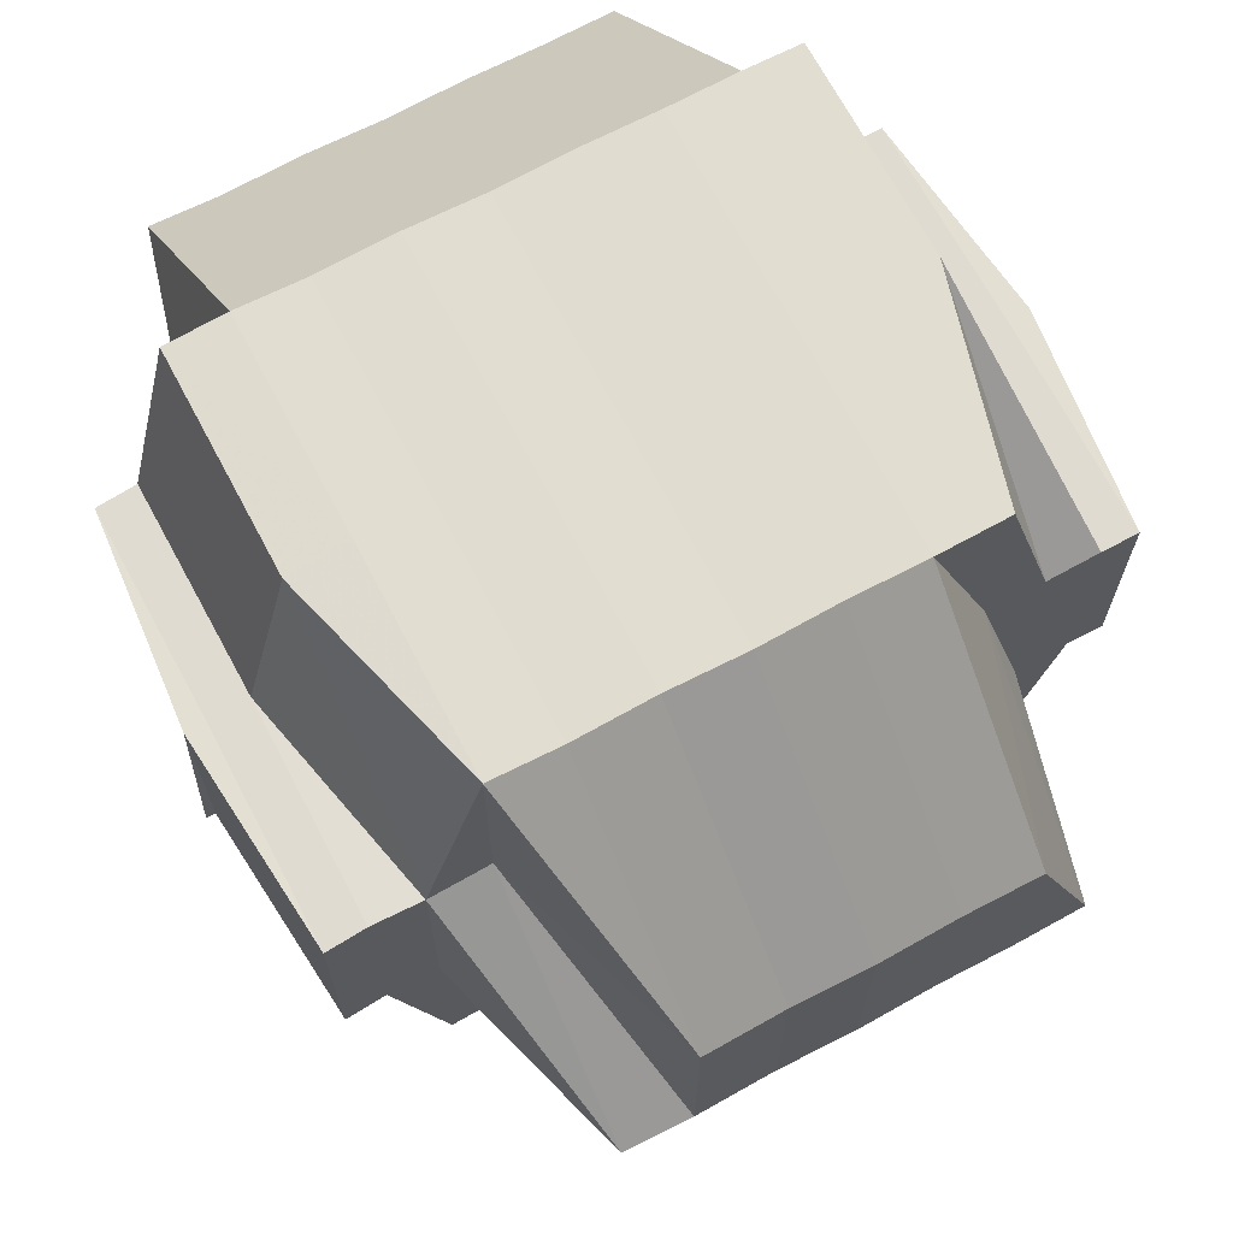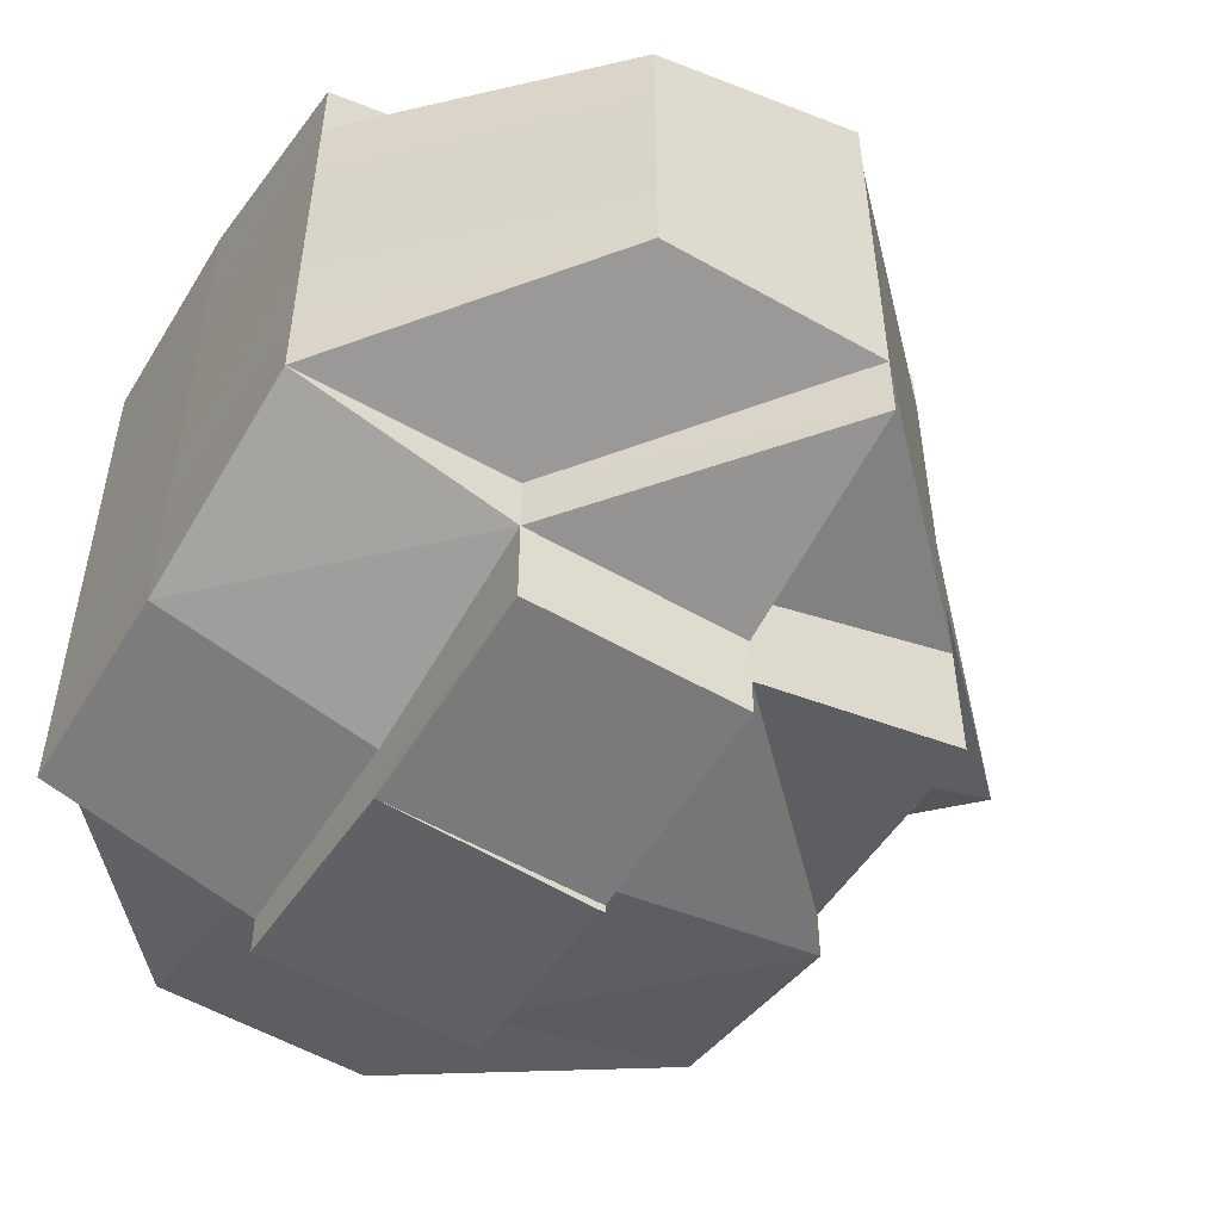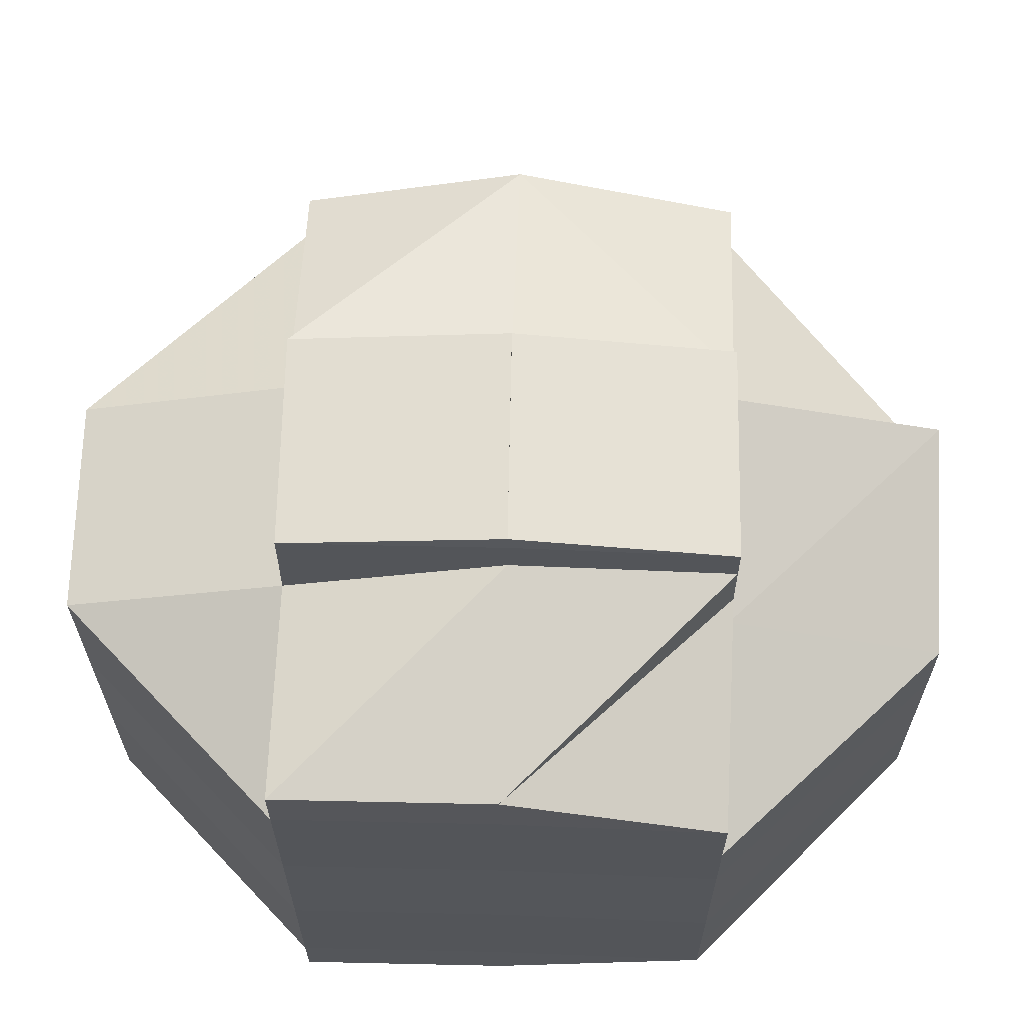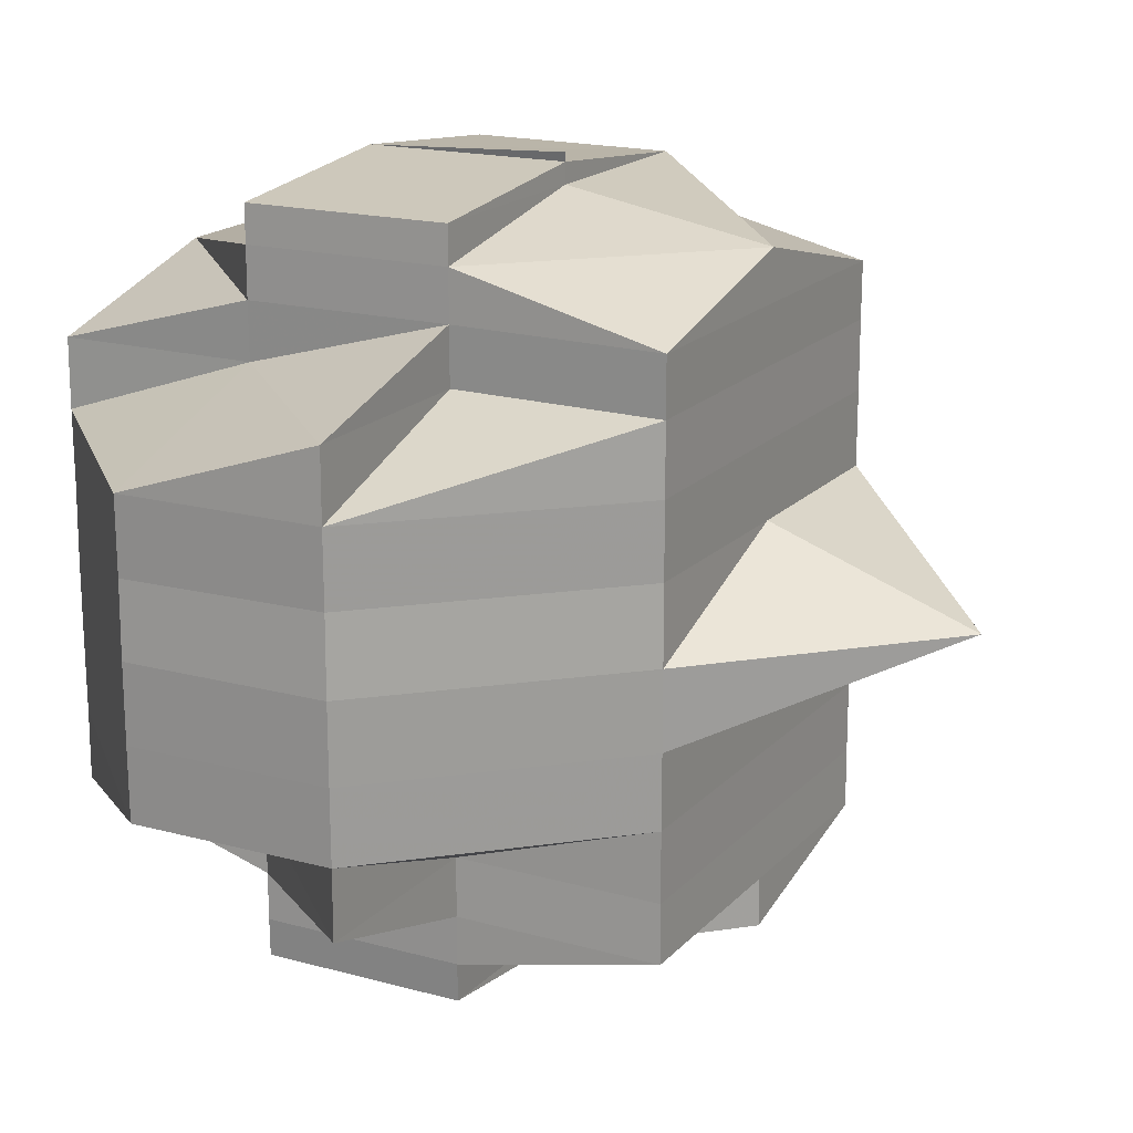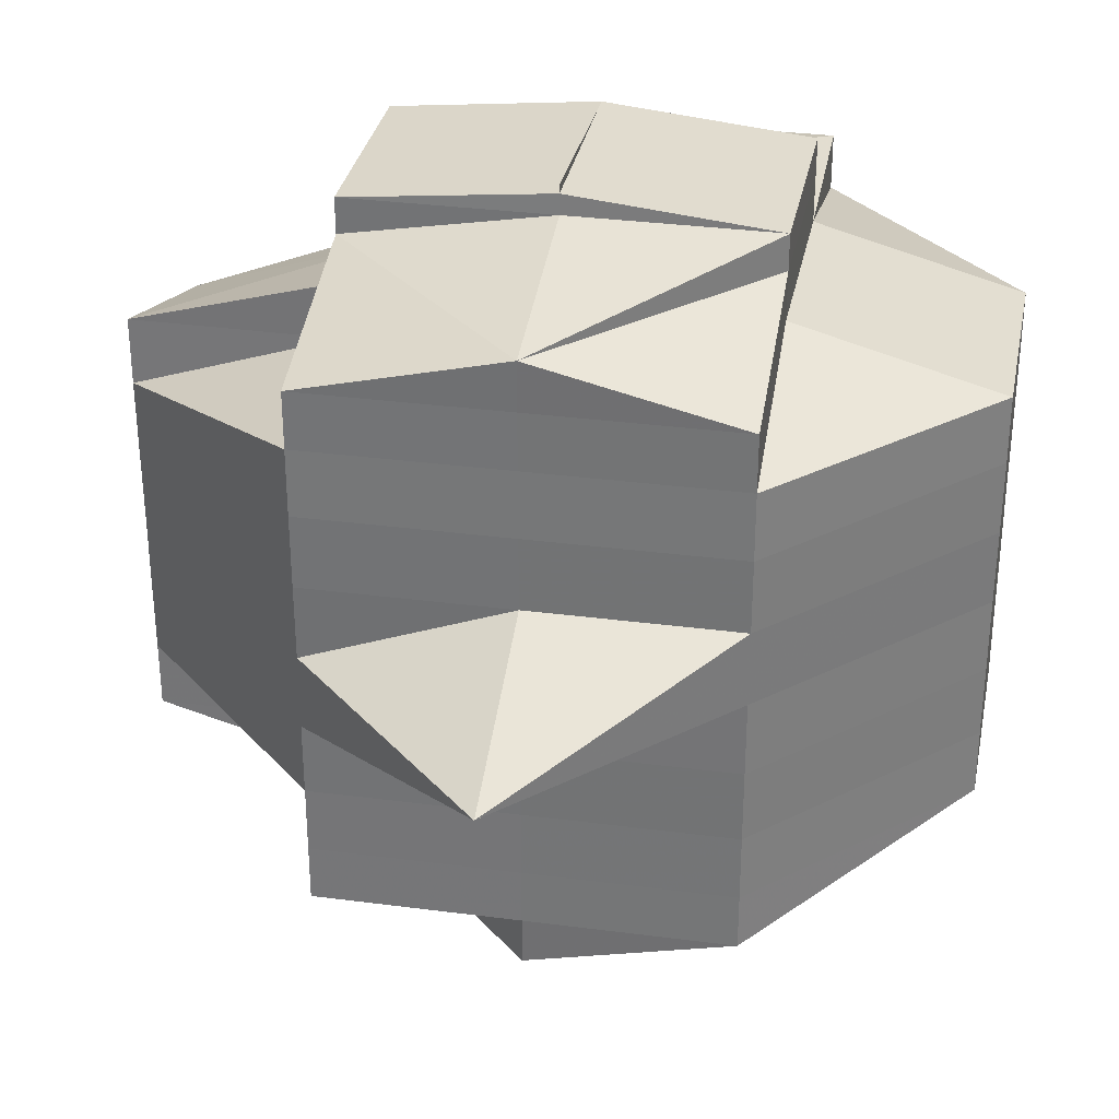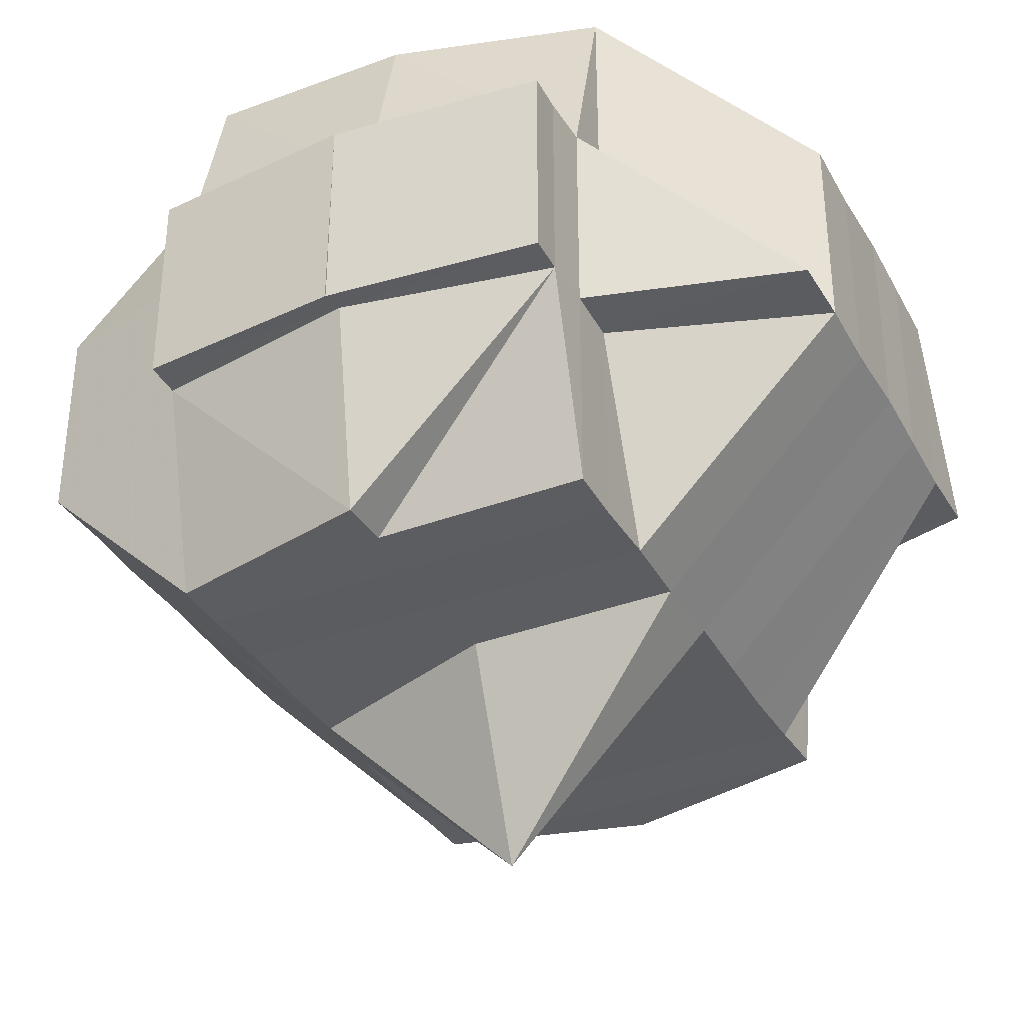
<metadata>
{"format":"obj","ext":"obj","renderer":"f3d","projection":"perspective","resolution":1024,"background":"white","views":[{"elev":69.1,"azim":-118.3,"up":"+Y"},{"elev":-53.3,"azim":-121.6,"up":"+Z"},{"elev":65.3,"azim":-178.3,"up":"+Z"},{"elev":18.0,"azim":-61.8,"up":"+Z"},{"elev":32.5,"azim":10.4,"up":"+Z"},{"elev":-35.5,"azim":-153.8,"up":"+Y"}]}
</metadata>
<code>
o 2390
v 2247 1879 15.09
v 2247 1879 15.09
v 2247 1879 15.09
v 2247 1879 15.09
v 2247 1879 15.09
v 2247 1879 15.09
v 2247 1879 15.09
v 2247 1879 15.09
v 2247 1879 15.09
v 2247 1879 15.09
v 2247 1879 15.09
v 2247 1879 15.09
v 2247 1879 15.09
v 2247 1879 15.09
v 2247 1879 15.09
v 2247 1879 15.09
v 2247 1879 15.09
v 2247 1879 15.09
v 2247 1879 15.09
v 2247 1879 15.09
v 2247 1879 15.09
v 2247 1879 15.09
v 2247 1879 15.09
v 2247 1879 15.09
v 2247 1879 15.09
v 2247 1879 15.08
v 2247 1879 15.09
v 2247 1879 15.09
v 2247 1879 15.09
v 2247 1879 15.09
v 2247 1879 15.09
v 2247 1879 15.09
v 2247 1879 15.09
v 2247 1879 15.08
v 2247 1879 15.09
v 2247 1879 15.09
v 2247 1879 15.09
v 2247 1879 15.09
v 2247 1879 15.09
v 2247 1879 15.09
v 2247 1879 15.08
v 2247 1879 15.08
v 2247 1879 15.08
v 2247 1879 15.08
v 2247 1879 15.08
v 2247 1879 15.09
v 2247 1879 15.08
v 2247 1879 15.08
v 2247 1879 15.08
v 2247 1879 15.08
v 2247 1879 15.08
v 2247 1879 15.08
v 2247 1879 15.08
v 2247 1879 15.08
v 2247 1879 15.08
v 2247 1879 15.08
v 2247 1879 15.08
v 2247 1879 15.09
v 2247 1879 15.08
v 2247 1879 15.08
v 2247 1879 15.08
v 2247 1879 15.09
v 2247 1879 15.08
v 2247 1879 15.08
v 2247 1879 15.08
v 2247 1879 15.08
v 2247 1879 15.08
v 2247 1879 15.08
v 2247 1879 15.08
v 2247 1879 15.08
v 2247 1879 15.08
v 2247 1879 15.08
v 2247 1879 15.09
v 2247 1879 15.08
v 2247 1879 15.08
v 2247 1879 15.08
v 2247 1879 15.08
v 2247 1879 15.08
v 2247 1879 15.08
v 2247 1879 15.07
v 2247 1879 15.08
v 2247 1879 15.08
v 2247 1879 15.08
v 2247 1879 15.08
v 2247 1879 15.08
v 2247 1879 15.08
v 2247 1879 15.08
v 2247 1879 15.08
v 2247 1879 15.08
v 2247 1879 15.07
v 2247 1879 15.08
v 2247 1879 15.08
v 2247 1879 15.07
v 2247 1879 15.07
v 2247 1879 15.07
v 2247 1879 15.07
v 2247 1879 15.07
v 2247 1879 15.08
v 2247 1879 15.07
v 2247 1879 15.07
v 2247 1879 15.07
v 2247 1879 15.07
v 2247 1879 15.07
v 2247 1879 15.07
v 2247 1879 15.06
v 2247 1879 15.06
v 2247 1879 15.06
v 2247 1879 15.06
v 2247 1879 15.06
v 2247 1879 15.06
v 2247 1879 15.06
v 2247 1879 15.06
v 2247 1879 15.07
v 2247 1879 15.06
v 2247 1879 15.06
v 2247 1879 15.06
v 2247 1879 15.05
v 2247 1879 15.05
v 2247 1879 15.05
v 2247 1879 15.06
v 2247 1879 15.05
v 2247 1879 15.05
v 2247 1879 15.05
v 2247 1879 15.06
v 2247 1879 15.06
v 2247 1879 15.07
v 2247 1879 15.07
v 2247 1879 15.07
v 2247 1879 15.07
v 2247 1879 15.07
v 2247 1879 15.07
v 2247 1879 15.07
v 2247 1879 15.06
v 2247 1879 15.06
v 2247 1879 15.06
v 2247 1879 15.06
v 2247 1879 15.06
v 2247 1879 15.06
v 2247 1879 15.06
v 2247 1879 15.06
v 2247 1879 15.06
v 2247 1879 15.06
v 2247 1879 15.06
v 2247 1879 15.06
v 2247 1879 15.05
v 2247 1879 15.05
v 2247 1879 15.06
v 2247 1879 15.07
v 2247 1879 15.06
v 2247 1879 15.07
v 2247 1879 15.07
v 2247 1879 15.06
v 2247 1879 15.07
v 2247 1879 15.08
v 2247 1879 15.07
v 2247 1879 15.07
v 2247 1879 15.08
v 2247 1879 15.08
v 2247 1879 15.08
v 2247 1879 15.08
v 2247 1879 15.07
v 2247 1879 15.07
v 2247 1879 15.07
v 2247 1879 15.06
v 2247 1879 15.06
v 2247 1879 15.06
v 2247 1879 15.06
v 2247 1879 15.06
v 2247 1879 15.06
v 2247 1879 15.06
v 2247 1879 15.06
v 2247 1879 15.06
v 2247 1879 15.06
v 2247 1879 15.06
v 2247 1879 15.06
v 2247 1879 15.05
v 2247 1879 15.06
v 2247 1879 15.06
v 2247 1879 15.06
v 2247 1879 15.06
v 2247 1879 15.06
v 2247 1879 15.05
v 2247 1879 15.06
v 2247 1879 15.05
v 2247 1879 15.05
v 2247 1879 15.05
v 2247 1879 15.06
v 2247 1879 15.05
v 2247 1879 15.05
v 2247 1879 15.05
v 2247 1879 15.05
v 2247 1879 15.05
v 2247 1879 15.05
v 2247 1879 15.05
v 2247 1879 15.05
v 2247 1879 15.05
v 2247 1879 15.05
v 2247 1879 15.05
v 2247 1879 15.05
v 2247 1879 15.05
v 2247 1879 15.05
v 2247 1879 15.05
v 2247 1879 15.05
v 2247 1879 15.05
v 2247 1879 15.05
v 2247 1879 15.05
v 2247 1879 15.05
v 2247 1879 15.06
v 2247 1879 15.05
v 2247 1879 15.05
v 2247 1879 15.05
v 2247 1879 15.05
v 2247 1879 15.05
v 2247 1879 15.06
v 2247 1879 15.06
v 2247 1879 15.08
v 2247 1879 15.08
v 2247 1879 15.08
v 2247 1879 15.08
v 2247 1879 15.08
v 2247 1879 15.08
v 2247 1879 15.08
v 2247 1879 15.08
v 2247 1879 15.06
v 2247 1879 15.06
v 2247 1879 15.06
v 2247 1879 15.06
v 2247 1879 15.05
v 2247 1879 15.06
v 2247 1879 15.05
v 2247 1879 15.05
v 2247 1879 15.05
v 2247 1879 15.05
v 2247 1879 15.05
f 1 2 3
f 4 5 3
f 1 6 7
f 6 8 9
f 4 10 11
f 10 12 13
f 14 15 11
f 16 17 14
f 15 18 13
f 15 19 18
f 20 21 15
f 22 23 9
f 22 24 23
f 25 26 24
f 27 25 22
f 25 28 22
f 28 29 30
f 31 22 7
f 32 33 22
f 33 34 35
f 36 37 31
f 38 37 36
f 37 39 40
f 41 42 39
f 37 41 27
f 43 44 41
f 45 41 37
f 46 45 37
f 47 45 46
f 48 49 47
f 47 50 45
f 51 47 46
f 52 50 47
f 50 53 54
f 55 56 52
f 57 55 51
f 58 51 46
f 58 46 15
f 59 51 58
f 60 59 58
f 28 60 58
f 61 60 62
f 60 63 59
f 64 65 63
f 66 63 60
f 67 66 60
f 68 69 67
f 70 66 67
f 71 67 25
f 72 71 73
f 74 70 67
f 70 75 66
f 74 76 70
f 76 75 70
f 75 77 78
f 79 76 74
f 76 80 75
f 81 79 74
f 81 74 82
f 82 83 84
f 85 81 82
f 41 85 82
f 86 85 41
f 85 87 81
f 87 79 81
f 86 88 85
f 88 87 85
f 89 88 86
f 50 89 86
f 88 90 87
f 91 89 50
f 52 91 50
f 92 91 52
f 89 93 88
f 93 90 88
f 91 94 89
f 94 93 89
f 92 95 91
f 95 94 91
f 96 95 92
f 94 97 93
f 98 96 92
f 95 99 94
f 99 97 94
f 96 100 95
f 100 99 95
f 97 101 93
f 93 101 90
f 99 102 97
f 97 103 101
f 102 103 97
f 104 102 99
f 100 104 99
f 102 105 103
f 105 106 103
f 104 107 102
f 107 105 102
f 105 108 106
f 109 108 110
f 108 111 112
f 103 106 113
f 103 113 101
f 106 114 113
f 115 116 111
f 115 117 116
f 118 119 117
f 120 121 115
f 121 118 122
f 123 122 115
f 124 125 114
f 113 114 126
f 113 126 127
f 101 113 127
f 101 127 90
f 90 127 128
f 90 128 87
f 87 128 79
f 127 129 128
f 127 126 129
f 128 130 79
f 128 129 130
f 79 130 76
f 130 80 76
f 129 131 130
f 130 131 80
f 126 132 129
f 129 132 131
f 126 133 132
f 114 133 126
f 114 134 133
f 135 134 114
f 136 137 135
f 135 138 134
f 139 138 140
f 134 141 133
f 134 138 141
f 133 141 142
f 133 142 132
f 138 143 141
f 141 144 142
f 141 143 144
f 138 145 143
f 146 145 147
f 132 142 148
f 132 148 131
f 142 144 149
f 142 149 148
f 131 148 150
f 131 150 80
f 148 149 151
f 148 151 150
f 144 152 149
f 80 150 153
f 80 153 75
f 75 153 154
f 150 155 153
f 150 151 155
f 153 156 154
f 153 155 156
f 154 156 98
f 154 98 63
f 63 98 157
f 63 158 159
f 98 160 158
f 156 96 98
f 156 161 96
f 155 161 156
f 161 100 96
f 155 162 161
f 151 162 155
f 161 163 100
f 162 163 161
f 163 104 100
f 151 164 162
f 149 164 151
f 162 165 163
f 164 165 162
f 149 152 164
f 164 166 165
f 152 166 164
f 163 167 104
f 165 167 163
f 167 107 104
f 166 168 165
f 165 168 167
f 152 169 166
f 170 171 168
f 167 172 107
f 168 172 167
f 172 173 107
f 107 173 105
f 168 174 172
f 175 174 168
f 175 176 174
f 174 177 172
f 172 177 173
f 174 176 177
f 173 177 178
f 177 179 180
f 173 180 181
f 182 176 183
f 184 185 176
f 176 186 187
f 188 189 186
f 188 190 189
f 191 188 176
f 176 188 123
f 185 192 188
f 192 193 194
f 195 192 196
f 196 197 146
f 197 198 199
f 197 199 200
f 201 202 197
f 202 203 204
f 205 202 206
f 122 197 145
f 145 197 207
f 145 207 143
f 143 207 208
f 143 208 144
f 144 208 152
f 208 169 152
f 208 207 169
f 207 209 169
f 210 211 209
f 211 212 213
f 169 213 214
f 169 214 215
f 216 217 218
f 219 220 217
f 221 222 223
f 224 225 226
f 227 228 229
f 230 231 232
f 233 231 234

</code>
